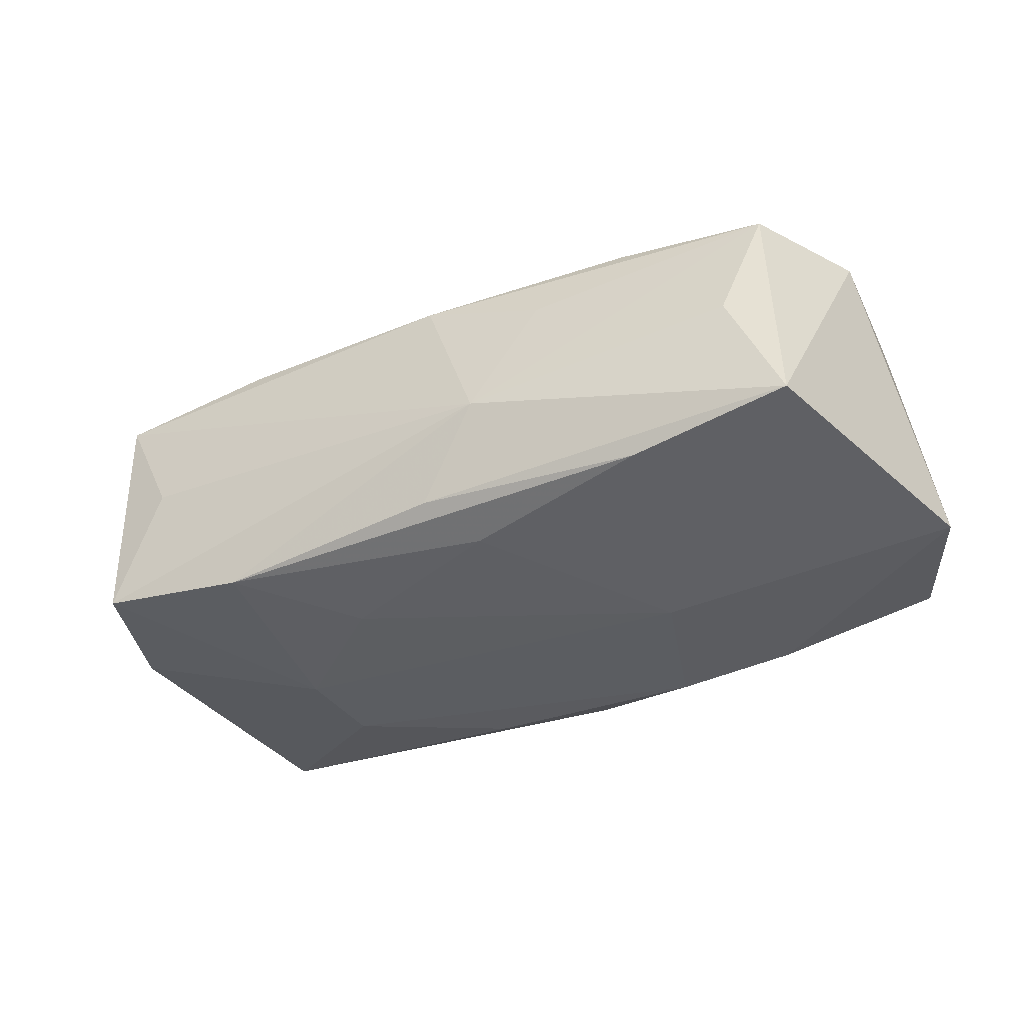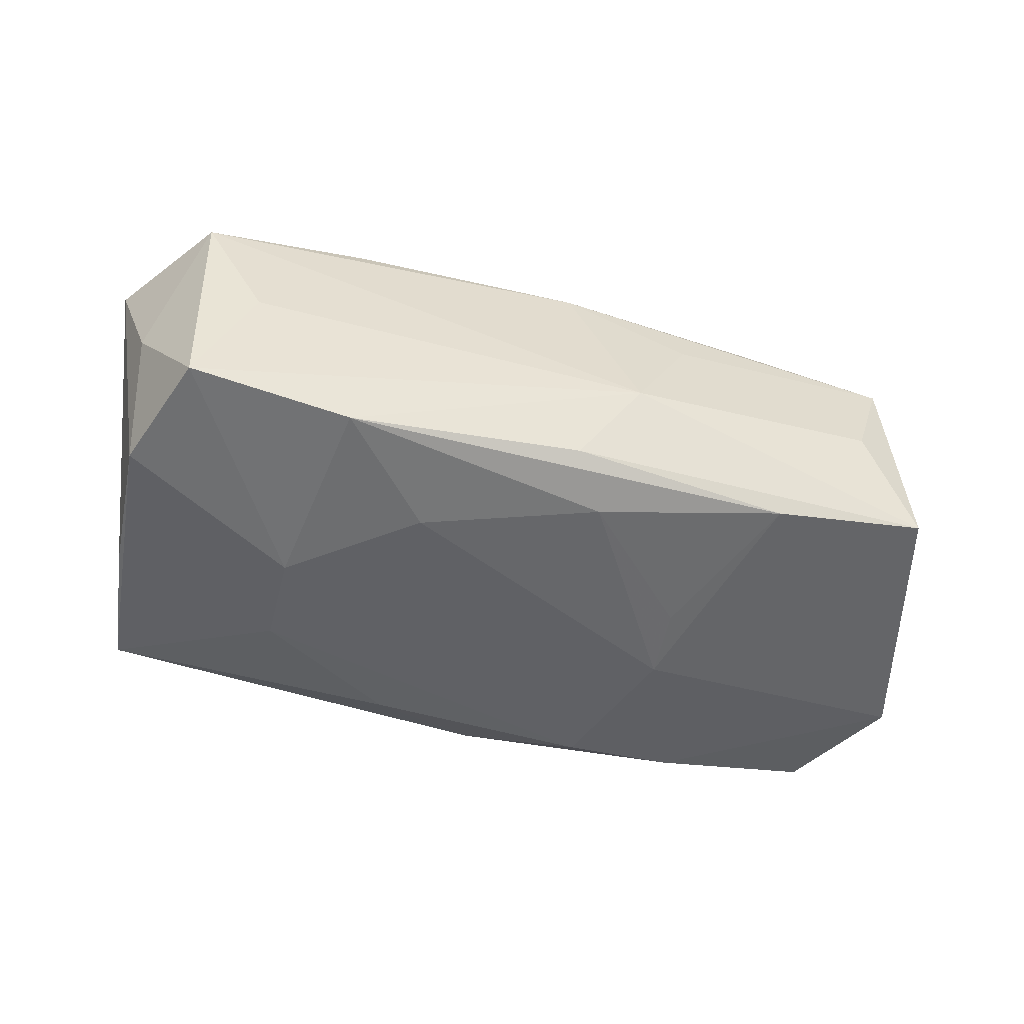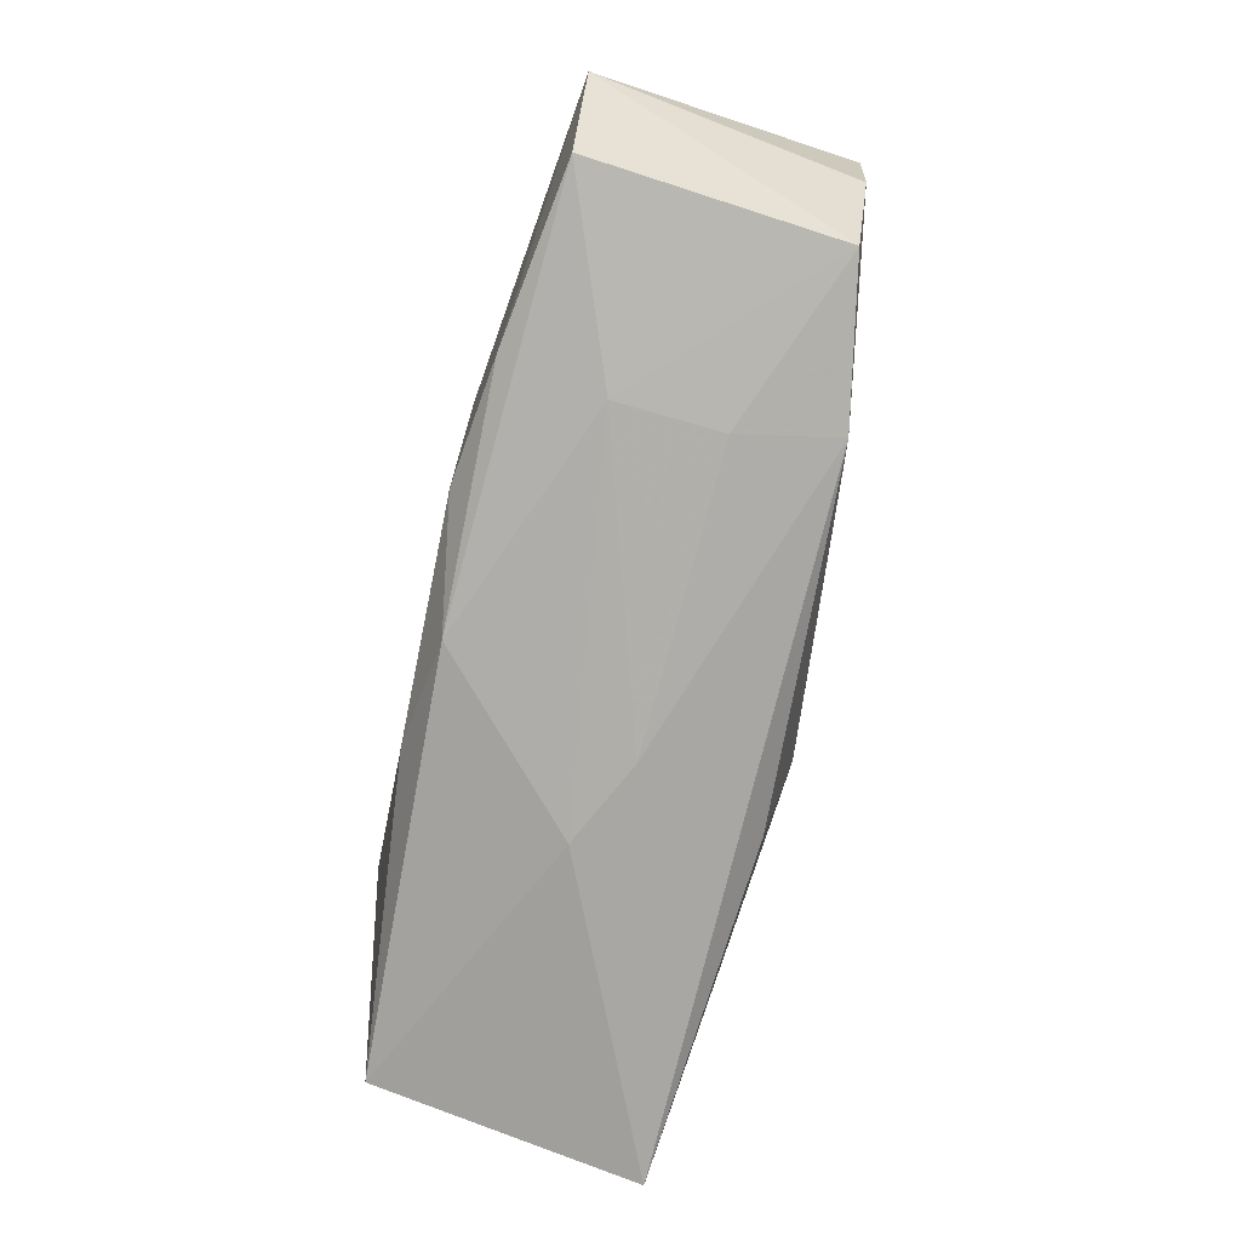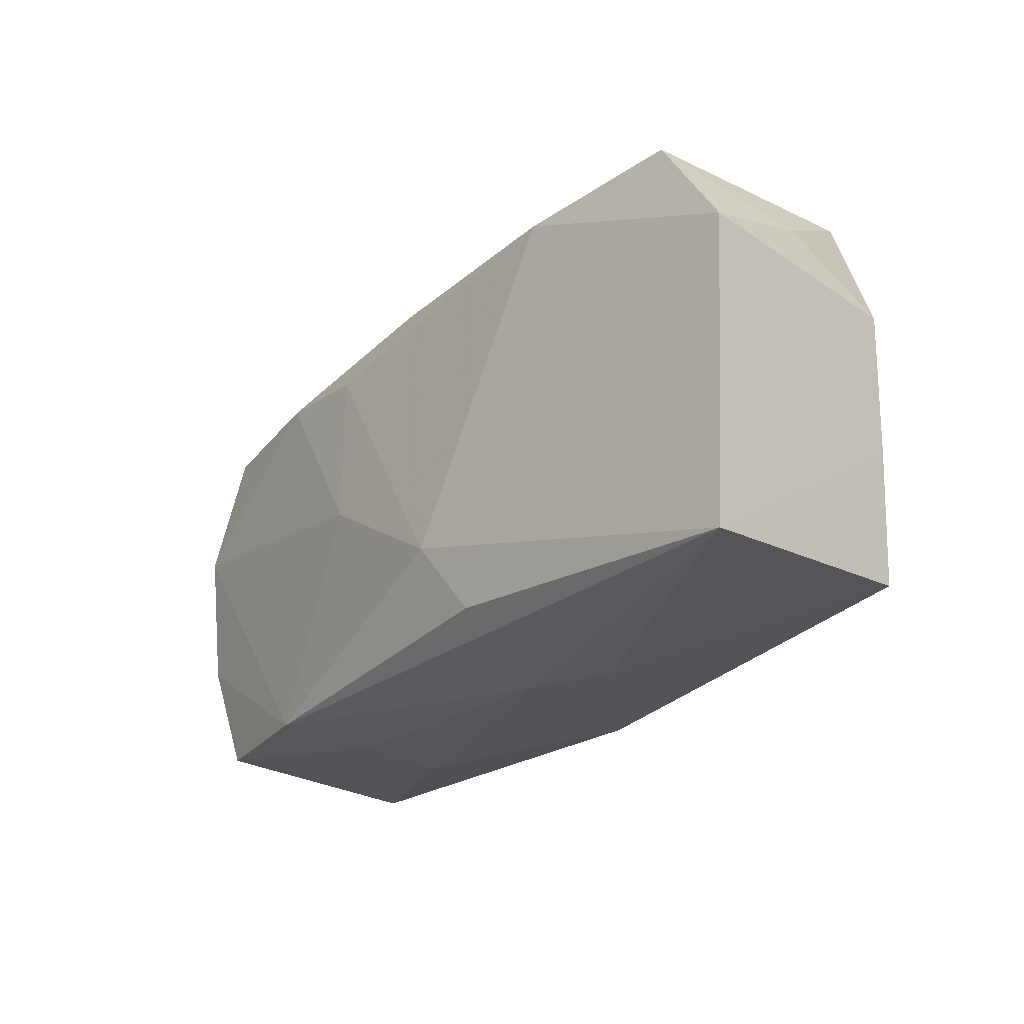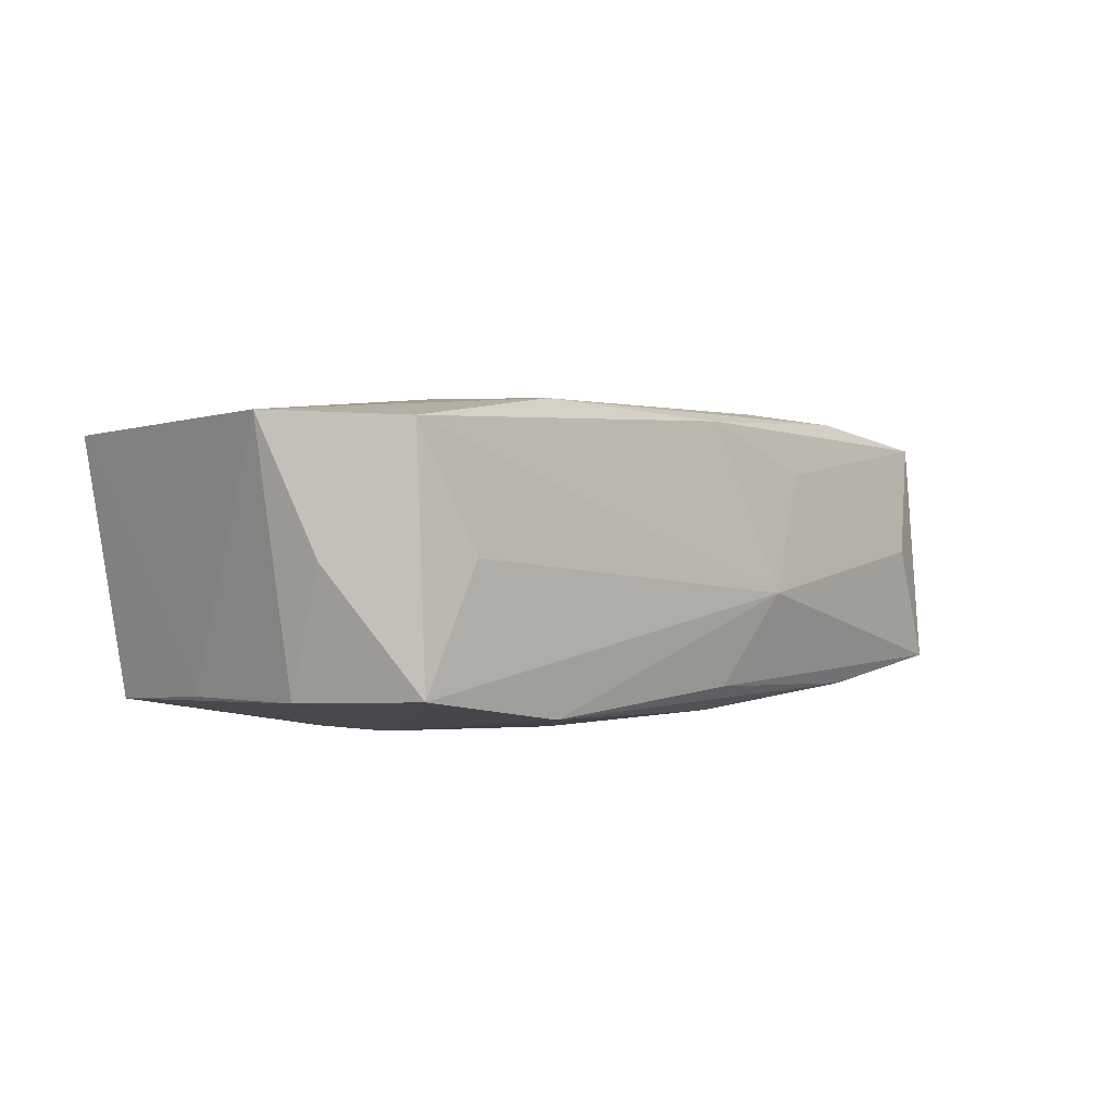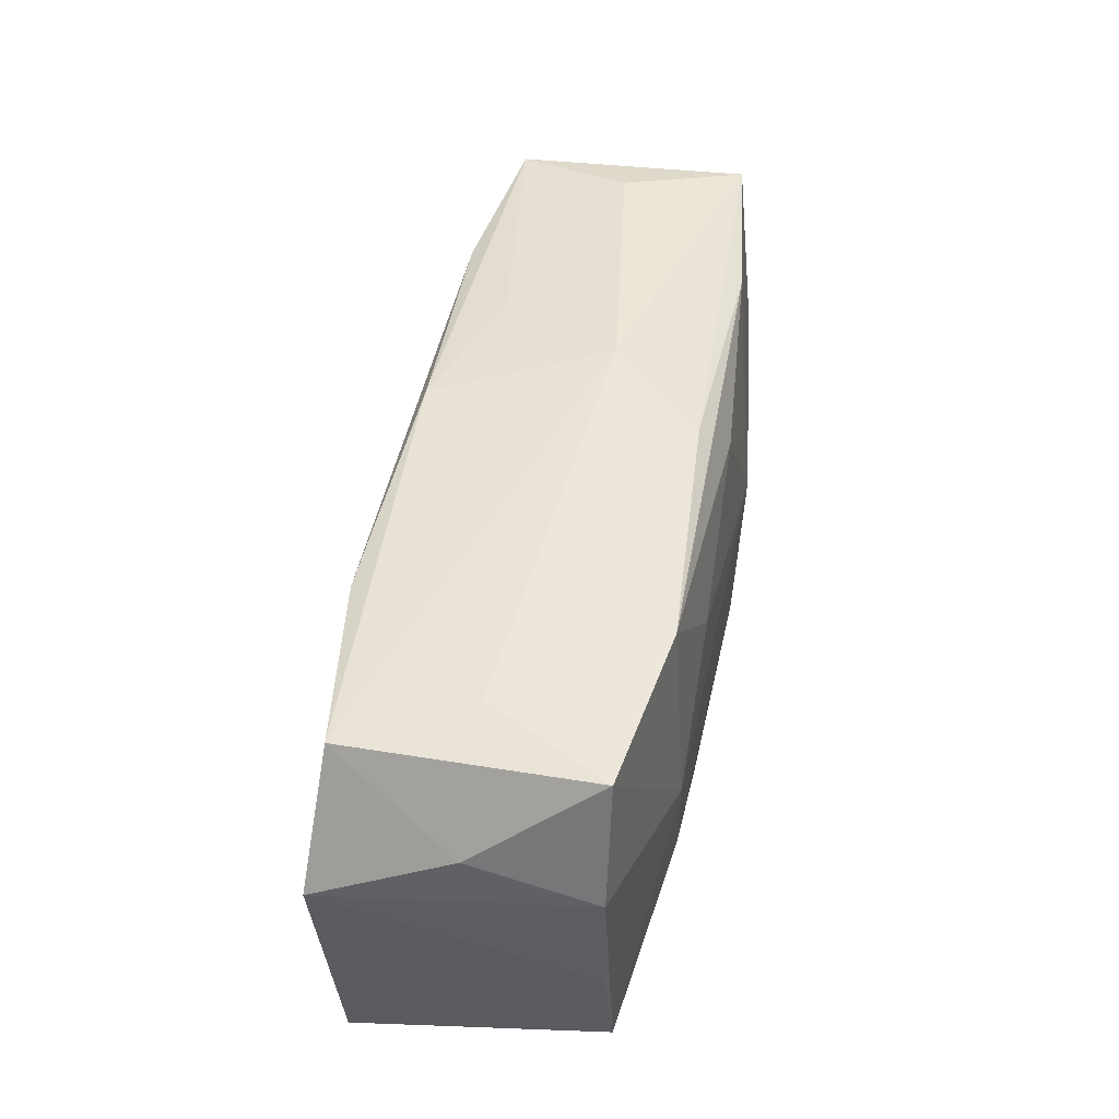
<metadata>
{"format":"obj","ext":"obj","renderer":"f3d","projection":"perspective","resolution":1024,"background":"white","views":[{"elev":-36.0,"azim":-150.1,"up":"+Z"},{"elev":-47.8,"azim":166.1,"up":"+Z"},{"elev":-78.0,"azim":-102.1,"up":"+Y"},{"elev":-24.4,"azim":52.3,"up":"+Y"},{"elev":-0.4,"azim":134.5,"up":"+Z"},{"elev":52.7,"azim":102.0,"up":"+Y"}]}
</metadata>
<code>
v -0.03451 0.0151 0.01082
v -0.0006784 -0.01867 -0.0124
v -0.01555 -0.003133 -0.01409
v -0.02115 -0.01759 -0.01266
v 0.005095 -0.01934 0.002892
v -0.04121 -0.007932 -0.01056
v -0.0391 0.004896 0.01122
v 0.02083 -0.006679 -0.01408
v 0.03751 -0.01721 0.01043
v 0.009992 0.009932 -0.01387
v 0.0398 0.009017 0.01106
v 0.03455 -0.01549 -0.01153
v -0.02054 -0.01802 0.01241
v 0.01198 -0.01916 -0.0006207
v 0.03223 0.01956 -0.01039
v -0.0109 -0.01596 -0.01409
v 0.009581 -0.01565 0.01333
v -0.03354 -0.01796 0.01012
v -0.007861 0.02039 -0.002763
v 0.02737 0.01997 0.0001103
v 0.03277 0.01916 0.01048
v 0.01814 0.01911 -0.01243
v -0.03114 0.01703 0.0009727
v -0.0153 0.003291 -0.0134
v 0.03608 0.00883 -0.01079
v 0.03702 0.01318 -0.0002136
v -0.009701 -0.0003217 0.0141
v -0.03565 0.01596 -0.009059
v 0.008852 -0.01454 -0.0139
v -0.01089 0.0144 0.01317
v -0.01337 0.01805 0.007725
v -0.02171 0.01644 -0.01123
v -0.03558 -0.01841 -0.01035
v -0.03778 -0.007792 0.01067
v 0.005138 -0.00913 0.015
v -0.005289 0.01426 -0.01302
v -0.0198 -0.01934 -0.004523
v 0.02081 0.001753 -0.01409
v -0.001974 0.01842 0.01187
v -0.0192 -0.01906 0.004176
v 0.03569 -0.003993 -0.01084
v -0.002327 0.01882 -0.01067
v -0.02106 0.01564 0.01265
v 0.01819 0.01815 0.01265
f 9 11 35
f 12 2 29
f 14 2 12
f 12 9 14
f 35 30 27
f 12 29 8
f 17 9 35
f 2 14 37
f 5 14 9
f 5 37 14
f 39 21 19
f 26 21 11
f 26 15 21
f 11 25 26
f 26 25 15
f 19 21 20
f 20 15 19
f 21 15 20
f 19 15 22
f 7 27 43
f 43 27 30
f 13 27 7
f 35 27 13
f 13 17 35
f 9 17 13
f 13 5 9
f 7 28 6
f 6 32 3
f 28 32 6
f 16 29 2
f 2 4 16
f 16 8 29
f 16 6 3
f 4 6 16
f 18 37 40
f 37 5 40
f 40 13 18
f 5 13 40
f 21 39 44
f 44 43 30
f 39 43 44
f 44 30 35
f 11 21 44
f 35 11 44
f 41 25 11
f 12 25 41
f 11 9 41
f 41 9 12
f 12 8 38
f 38 25 12
f 15 25 38
f 38 16 3
f 8 16 38
f 38 22 15
f 3 32 24
f 19 22 42
f 42 22 32
f 42 28 19
f 42 32 28
f 1 28 7
f 7 43 1
f 1 43 39
f 34 13 7
f 18 13 34
f 7 6 34
f 34 6 18
f 33 6 4
f 18 6 33
f 33 4 2
f 2 37 33
f 33 37 18
f 22 38 10
f 10 38 3
f 19 28 23
f 23 1 19
f 28 1 23
f 31 39 19
f 19 1 31
f 31 1 39
f 32 22 36
f 22 10 36
f 36 24 32
f 3 24 36
f 36 10 3

</code>
